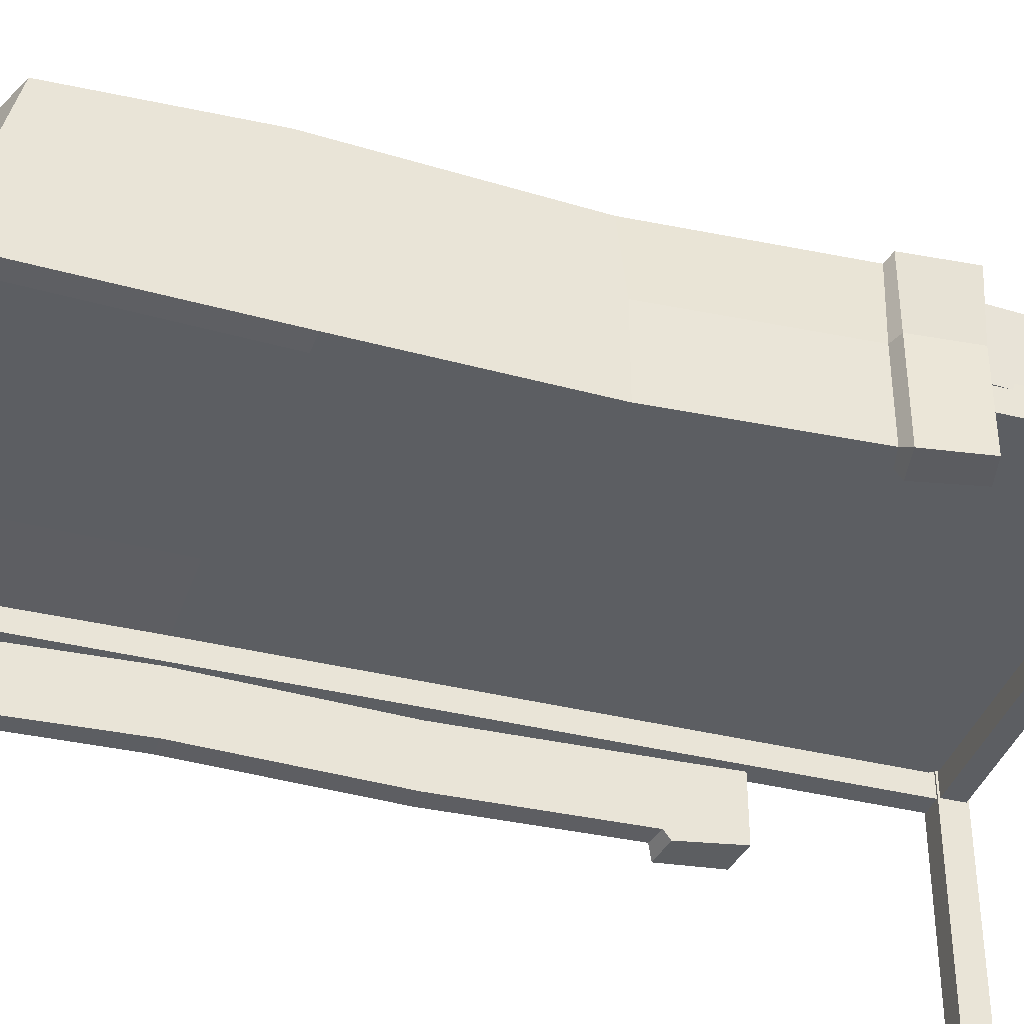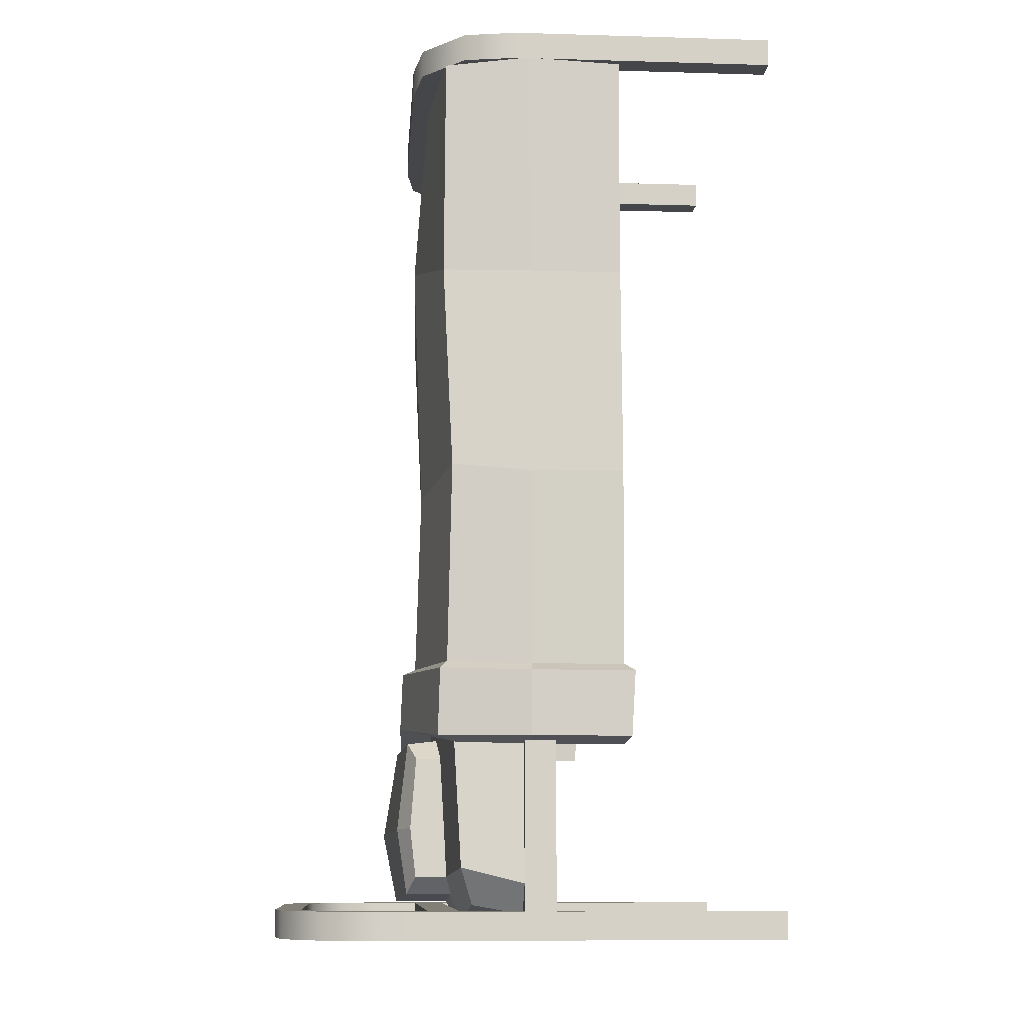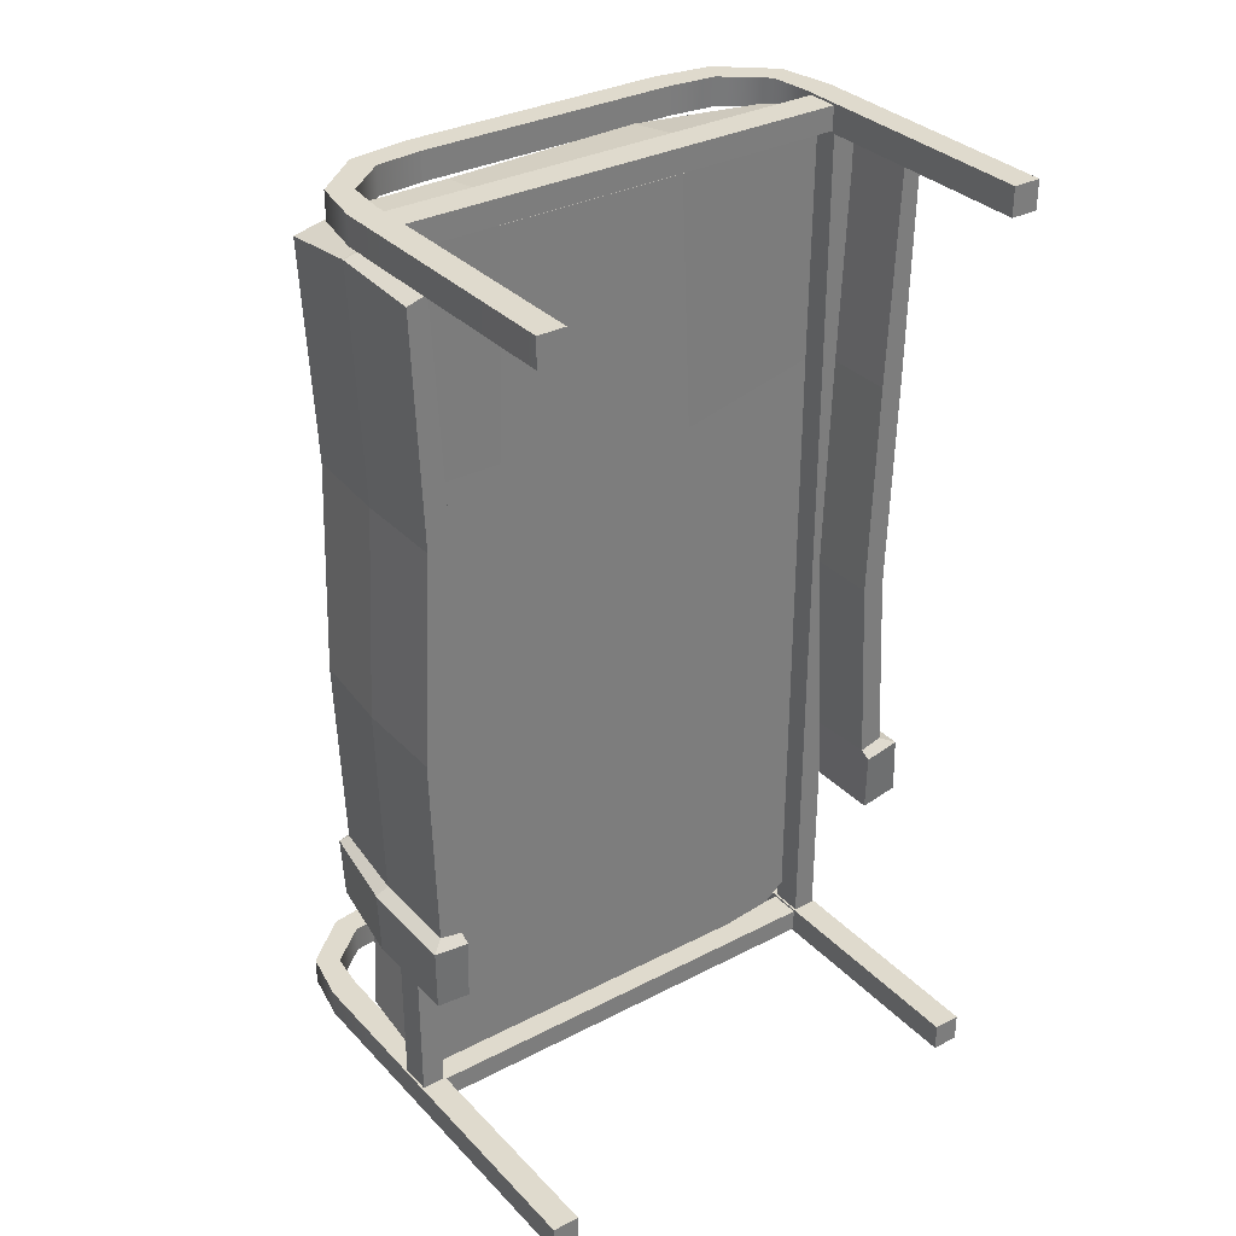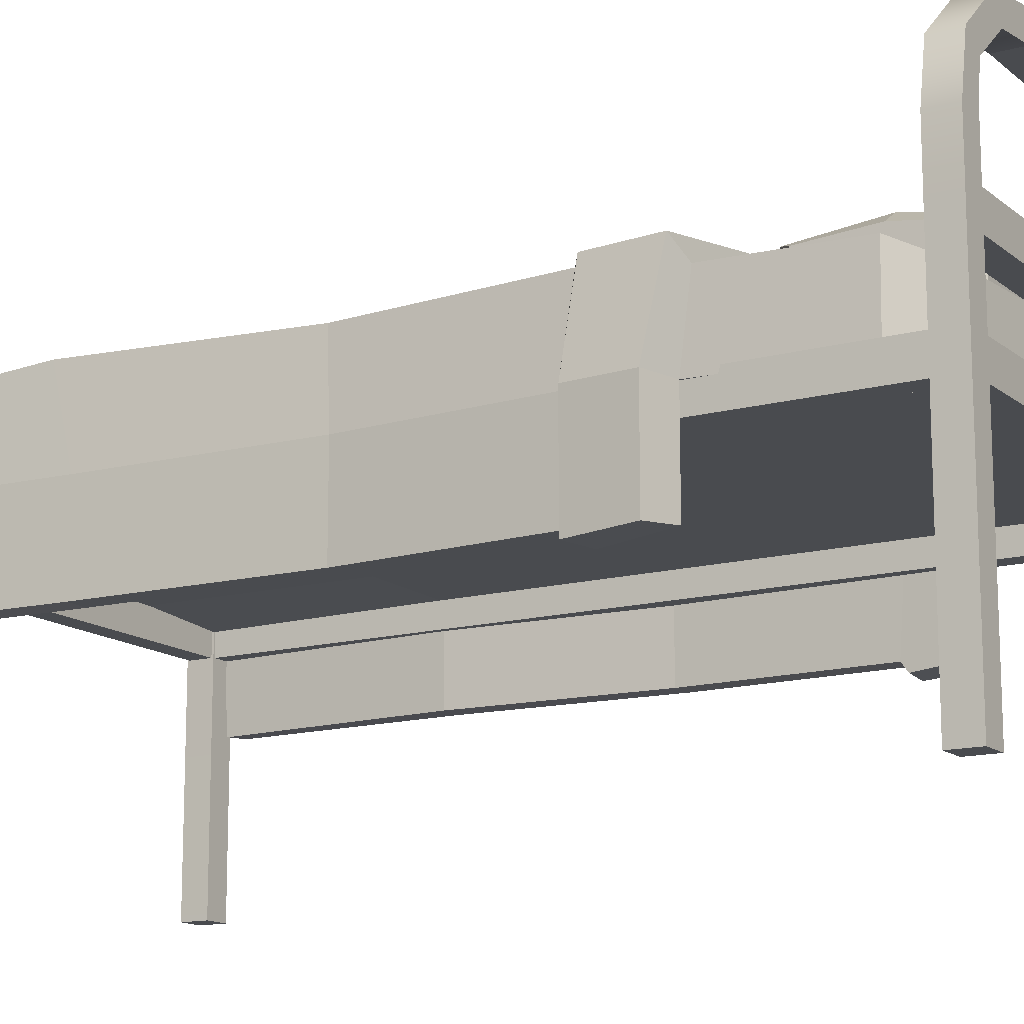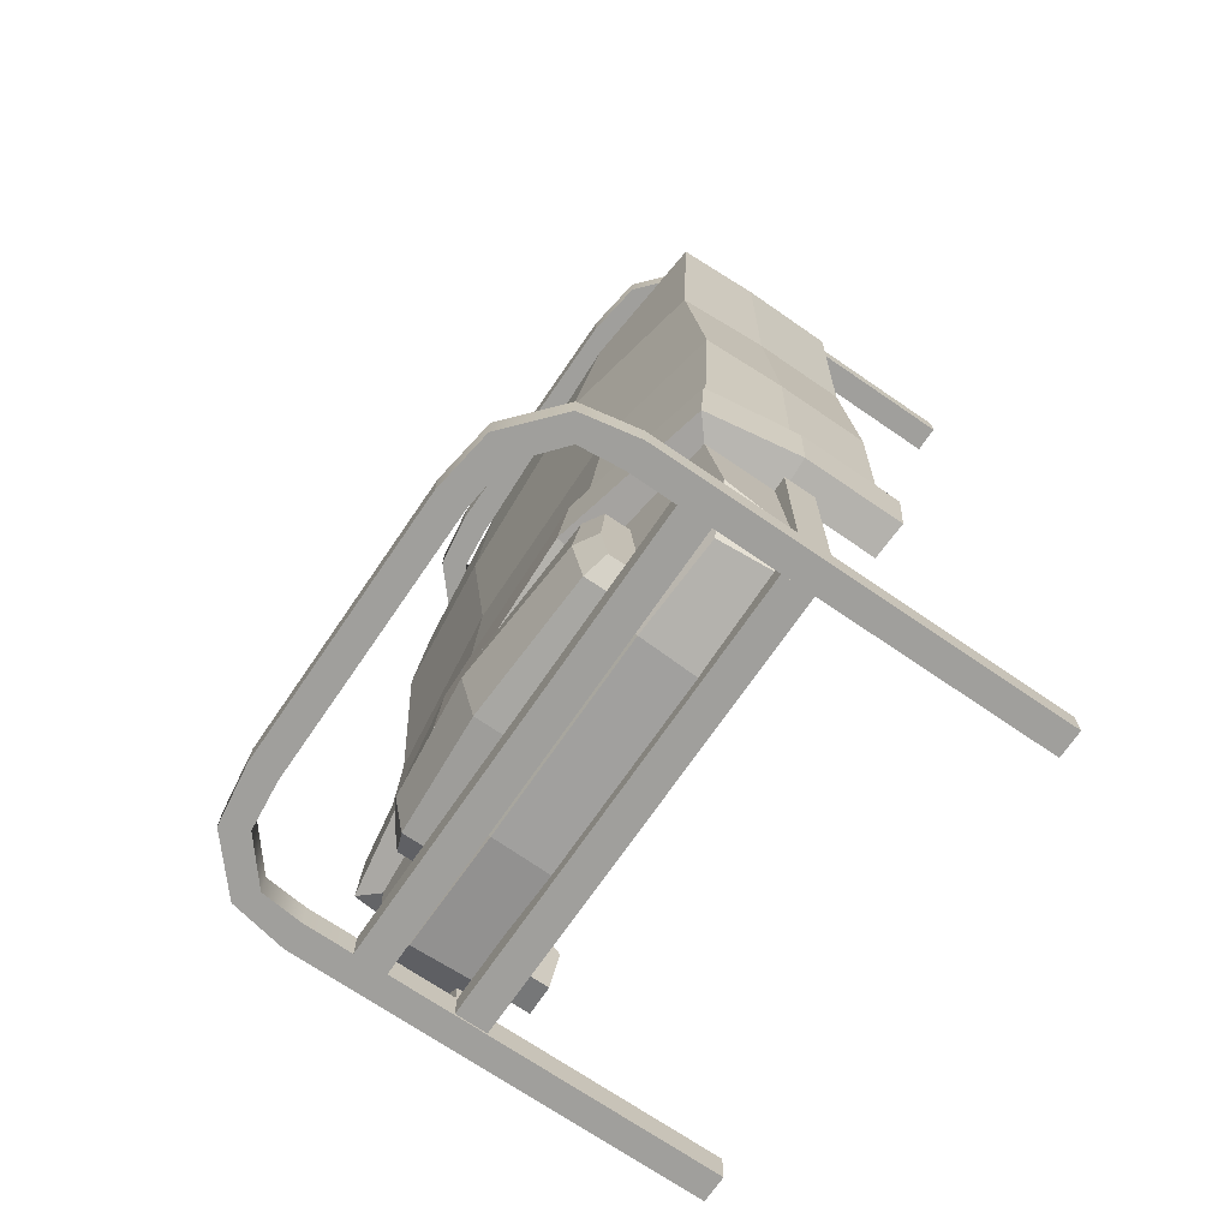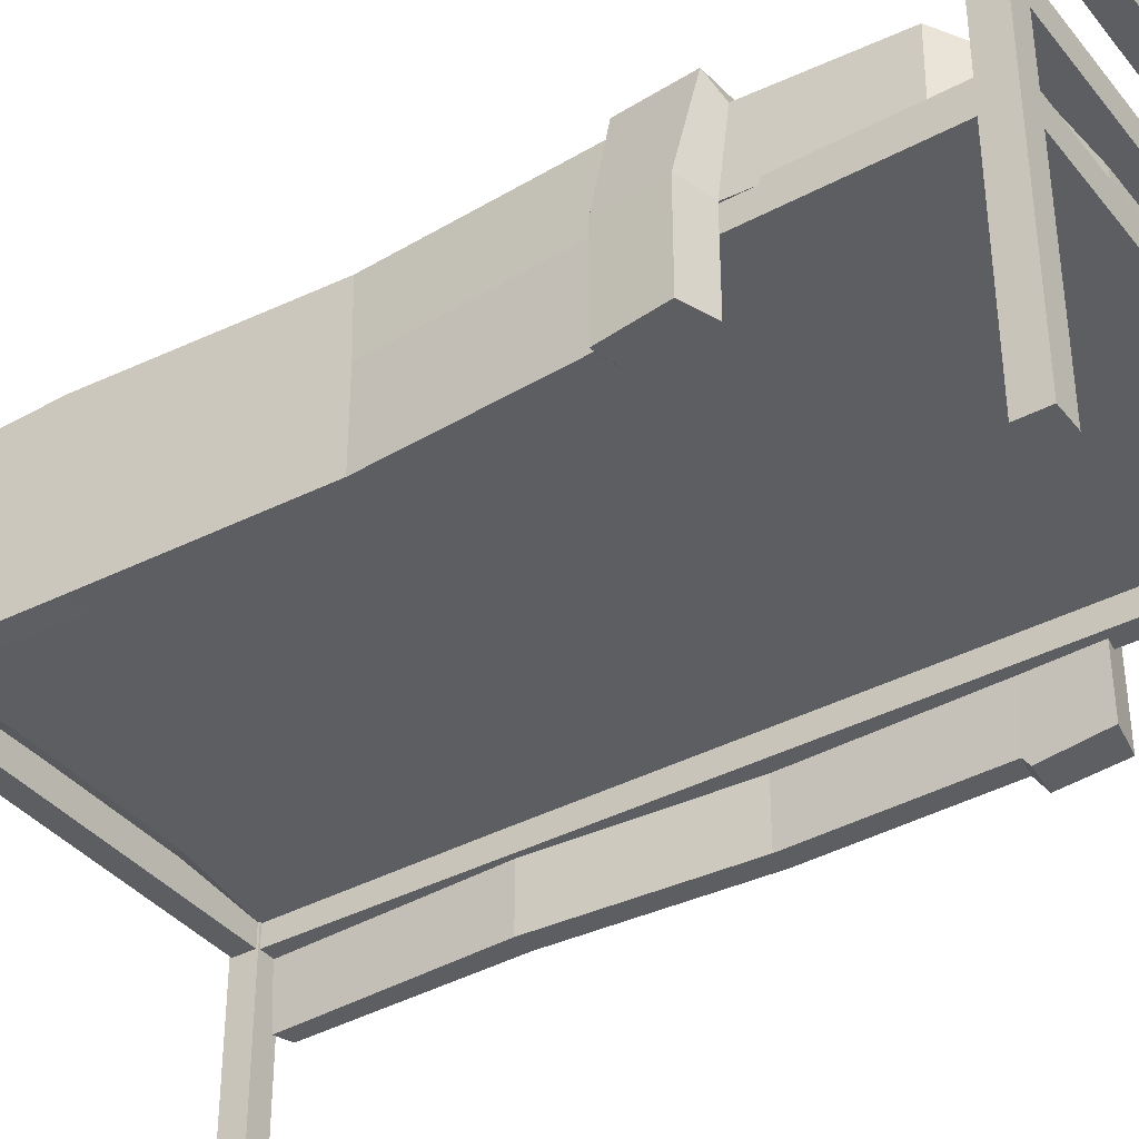
<metadata>
{"format":"obj","ext":"obj","renderer":"f3d","projection":"perspective","resolution":1024,"background":"white","views":[{"elev":-38.2,"azim":72.5,"up":"+Y"},{"elev":-9.8,"azim":-94.3,"up":"+Z"},{"elev":32.7,"azim":-35.7,"up":"+Z"},{"elev":-14.1,"azim":121.0,"up":"+Y"},{"elev":-71.2,"azim":-124.4,"up":"+Z"},{"elev":-38.1,"azim":124.1,"up":"+Y"}]}
</metadata>
<code>
v -31.86 82.45 -67.11
v 32.17 82.45 -71.09
v -31.83 94.3 -68.46
v 32.19 94.3 -72.44
v -33.26 94.3 -107.5
v 30.84 94.3 -109.4
v -33.26 82.45 -107.5
v 30.84 82.45 -109.4
v 36.37 83.46 -105.6
v 37.43 83.46 -76.72
v 36.37 92.13 -105.6
v 37.43 92.13 -76.72
v -38.49 83.46 -103
v -37.38 83.46 -72.49
v -37.38 92.13 -72.49
v -38.49 92.13 -103
v 1.931 96.25 -109.8
v 3.409 96.25 -69.37
v 3.384 82.45 -68.01
v 1.931 82.45 -109.8
v -38.04 80.41 -90.54
v -38.04 93.57 -90.54
v -32.65 96.87 -90.79
v 2.569 99.83 -92.38
v 31.41 96.87 -93.68
v 36.8 93.57 -93.92
v 36.8 80.41 -93.92
v -62.51 63.6 112.3
v 61.1 63.6 112.3
v -62.88 81.56 -100.6
v 59.09 83.27 -102.9
v -62.51 64.11 -104.9
v 58.92 64.11 -102.6
v -55.26 68.05 113.9
v 54.09 67.67 113.8
v -54.32 78.34 -109.9
v 49.79 80.04 -111.3
v 49.65 64.11 -110.3
v -56.04 64.11 -112.5
v 57.08 64.11 -1.418
v -62.51 64.11 -0.9426
v 58.74 64.11 53.54
v -59.67 64.11 52.58
v -60.43 64.11 -69.77
v 61.1 64.11 -68.05
v 61.3 83.27 -70.71
v -60.33 83.27 -69.33
v -30.5 64.11 -0.9426
v -29.83 64.11 -68.37
v -30.5 64.11 -104.9
v -30.5 64.11 -114
v -30.91 80.04 -113.6
v -30.5 84.99 -103.8
v -24.61 87.72 -65.9
v -30.63 67.32 114.6
v -30.5 64.11 108.6
v -31.68 64.11 52.29
v 21.57 64.11 3.77
v 20.29 64.11 44.9
v 17.42 64.11 108.6
v 17.04 67.43 116.8
v 23.3 86.29 -70
v 24.49 84.99 -103.6
v 19.98 80.04 -113.3
v 19.98 64.11 -113.8
v 24.83 64.11 -104.7
v 21.15 64.11 -60.15
v -30.97 83.09 112.7
v 16.81 81.4 114.7
v -25.24 96.15 -64.26
v -35.96 91.26 -3.404
v 19.2 89.61 3.416
v 23.93 94.76 -68.23
v 61.48 84.64 0.2799
v 62.82 64.09 -1.309
v 70.06 64.26 -65.58
v 66.27 87.65 -68.82
v -65.58 87.63 -68.05
v -69.41 64.28 -68.24
v -68.25 64.08 -0.909
v -67.19 84.4 0.7138
v 66.02 64.55 110.2
v 64.84 83.35 105.6
v 53.35 79.62 112
v 24.38 88.43 104.2
v -30.6 90.11 107.2
v -66.85 86.54 107.6
v -67.4 64.99 110.3
v -55.11 82.62 112.7
v -23.59 93.27 62.91
v 24.3 91.68 52.73
v 63.09 86.9 59.61
v 64.48 64.12 53.35
v -65.41 64.06 52.57
v -64.06 86.78 52.77
v 57.08 40.73 -1.418
v 61.1 39.95 -68.05
v 70.06 39.2 -65.56
v 62.82 40.71 -1.309
v 58.74 40.73 53.54
v 64.48 40.74 53.35
v 61.1 40.73 110.7
v 66.02 41.17 109.1
v -60.43 39.95 -69.77
v -62.51 40.73 -0.9426
v -68.25 40.7 -0.909
v -69.42 39.22 -68.23
v -59.67 40.73 52.58
v -65.41 40.67 52.57
v -62.51 40.73 110.7
v -67.4 40.87 109.1
v 21.28 64.11 -44.82
v -30.05 64.11 -51.95
v -61.08 64.11 -52.92
v -61.08 38.3 -52.92
v -70.06 38.3 -51.88
v -70.05 64.27 -51.9
v -66.67 87.17 -51.24
v -28.65 95.63 -49.87
v 22.54 94.16 -50.46
v 65.35 87.27 -51.83
v 68.81 64.26 -50.07
v 68.81 38.29 -50.05
v 59.85 38.3 -51.88
v 59.85 64.11 -51.88
v -61.15 40.73 -51.17
v -66.89 40.72 -50.06
v -66.89 64.1 -50.06
v -64.88 85.36 -49.42
v -28.76 92.36 -48.44
v 22.13 90.87 -48.74
v 63.43 85.45 -50.24
v 65.45 64.08 -48.7
v 65.45 40.7 -48.7
v 59.72 40.73 -50.2
v -64.39 0 111.4
v -57.56 0 111.4
v -64.39 0 118.4
v -57.56 0 118.4
v -34.62 94.32 111.4
v -34.62 94.32 118.4
v -34.62 87.48 118.4
v -34.62 87.48 111.4
v -57.56 67.56 111.4
v -57.56 67.56 118.4
v -64.39 67.56 118.4
v -64.39 67.56 111.4
v -46.36 86.23 118.4
v -49.41 92.16 118.4
v -49.41 92.16 111.4
v -46.36 86.23 111.4
v -61.73 81.37 111.4
v -61.73 81.37 118.4
v -56.48 77.77 118.4
v -56.48 77.77 111.4
v 61.19 0 111.4
v 54.36 0 111.4
v 61.19 0 118.4
v 54.36 0 118.4
v 31.42 94.32 111.4
v 31.42 94.32 118.4
v 31.42 87.48 118.4
v 31.42 87.48 111.4
v 54.36 67.56 111.4
v 54.36 67.56 118.4
v 61.19 67.56 118.4
v 61.19 67.56 111.4
v 43.16 86.23 118.4
v 46.21 92.16 118.4
v 46.21 92.16 111.4
v 43.16 86.23 111.4
v 58.53 81.37 111.4
v 58.53 81.37 118.4
v 53.28 77.77 118.4
v 53.28 77.77 111.4
v -64.39 0 -111.4
v -57.56 0 -111.4
v -64.39 0 -118.4
v -57.56 0 -118.4
v -34.62 128.2 -111.4
v -34.62 128.2 -118.4
v -34.62 121.4 -118.4
v -34.62 121.4 -111.4
v -57.56 101.5 -111.4
v -57.56 101.5 -118.4
v -64.39 101.5 -118.4
v -64.39 101.5 -111.4
v -46.36 120.1 -118.4
v -49.41 126.1 -118.4
v -49.41 126.1 -111.4
v -46.36 120.1 -111.4
v -61.73 115.3 -111.4
v -61.73 115.3 -118.4
v -56.48 111.7 -118.4
v -56.48 111.7 -111.4
v 61.19 0 -111.4
v 54.36 0 -111.4
v 61.19 0 -118.4
v 54.36 0 -118.4
v 31.42 128.2 -111.4
v 31.42 128.2 -118.4
v 31.42 121.4 -118.4
v 31.42 121.4 -111.4
v 54.36 101.5 -111.4
v 54.36 101.5 -118.4
v 61.19 101.5 -118.4
v 61.19 101.5 -111.4
v 43.16 120.1 -118.4
v 46.21 126.1 -118.4
v 46.21 126.1 -111.4
v 43.16 120.1 -111.4
v 58.53 115.3 -111.4
v 58.53 115.3 -118.4
v 53.28 111.7 -118.4
v 53.28 111.7 -111.4
v 54.36 81.62 -111.4
v 61.19 85.59 -111.4
v 61.19 85.59 -118.4
v 54.36 81.62 -118.4
v -64.39 85.59 -111.4
v -57.56 81.62 -111.4
v -57.56 81.62 -118.4
v -64.39 85.59 -118.4
v -57.56 89.56 -118.4
v -57.56 89.56 -111.4
v 54.36 89.56 -111.4
v 54.36 89.56 -118.4
v -63.87 57.81 117.9
v 60.67 57.81 117.9
v -63.87 65.64 117.9
v 60.67 65.64 117.9
v -63.87 65.64 -117.9
v 60.67 65.64 -117.9
v -63.87 57.81 -117.9
v 60.67 57.81 -117.9
v -58.08 65.64 111.9
v 54.88 65.64 111.9
v 54.88 65.64 -111.9
v -58.08 65.64 -111.9
v -58.08 57.81 -111.9
v 54.88 57.81 -111.9
v 54.88 57.81 111.9
v -58.08 57.81 111.9
f 18 19 2 4
f 17 24 25 6
f 20 17 6 8
f 26 27 9 11
f 13 21 22 16
f 8 6 11 9
f 6 25 26 11
f 4 2 10 12
f 1 3 15 14
f 22 23 5 16
f 5 7 13 16
f 23 24 17 5
f 1 19 18 3
f 5 17 20 7
f 22 21 14 15
f 3 23 22 15
f 3 18 24 23
f 25 24 18 4
f 26 25 4 12
f 10 27 26 12
f 68 55 61 69
f 70 119 120 73
f 51 52 64 65
f 112 113 49 67
f 121 122 76 77
f 78 79 117 118
f 55 56 60 61
f 82 83 84 35
f 69 85 86 68
f 87 88 34 89
f 52 53 63 64
f 31 33 38 37
f 65 66 50 51
f 32 30 36 39
f 71 90 91 72
f 92 93 75 74
f 57 48 58 59
f 81 80 94 95
f 90 86 85 91
f 82 93 92 83
f 56 57 59 60
f 95 94 88 87
f 49 50 66 67
f 46 45 33 31
f 53 54 62 63
f 32 44 47 30
f 44 49 113 114
f 32 50 49 44
f 51 50 32 39
f 36 52 51 39
f 30 53 52 36
f 47 54 53 30
f 118 119 70 78
f 95 90 71 81
f 87 86 90 95
f 68 86 87 89
f 34 55 68 89
f 28 56 55 34
f 43 57 56 28
f 41 48 57 43
f 59 58 40 42
f 60 59 42 29
f 61 60 29 35
f 69 61 35 84
f 83 85 69 84
f 91 85 83 92
f 72 91 92 74
f 73 120 121 77
f 63 62 46 31
f 64 63 31 37
f 65 64 37 38
f 33 66 65 38
f 67 66 33 45
f 125 112 67 45
f 62 54 70 73
f 123 124 97 98
f 45 46 77 76
f 47 44 79 78
f 104 115 116 107
f 35 29 82
f 28 34 88
f 100 96 99 101
f 105 108 109 106
f 102 100 101 103
f 108 110 111 109
f 54 47 78 70
f 46 62 73 77
f 124 125 45 97
f 45 76 98 97
f 76 122 123 98
f 42 40 96 100
f 75 93 101 99
f 29 42 100 102
f 93 82 103 101
f 82 29 102 103
f 44 114 115 104
f 116 117 79 107
f 79 44 104 107
f 41 43 108 105
f 94 80 106 109
f 43 28 110 108
f 28 88 111 110
f 88 94 109 111
f 115 114 126
f 116 115 126 127
f 127 128 117 116
f 118 117 128 129
f 129 130 119 118
f 120 119 130 131
f 121 120 131 132
f 132 133 122 121
f 123 122 133 134
f 134 135 124 123
f 135 125 124
f 48 113 112 58
f 114 113 48 41
f 126 114 41 105
f 127 126 105 106
f 80 128 127 106
f 129 128 80 81
f 81 71 130 129
f 131 130 71 72
f 132 131 72 74
f 74 75 133 132
f 134 133 75 99
f 96 135 134 99
f 40 125 135 96
f 58 112 125 40
f 136 147 144 137
f 145 146 138 139
f 138 136 137 139
f 137 144 145 139
f 138 146 147 136
f 149 150 152 153
f 148 149 153 154
f 142 143 163 162
f 143 140 160 163
f 151 148 154 155
f 150 151 155 152
f 149 148 142 141
f 150 149 141 140
f 143 151 150 140
f 148 151 143 142
f 146 153 152 147
f 145 154 153 146
f 145 144 155 154
f 152 155 144 147
f 156 157 164 167
f 165 159 158 166
f 158 159 157 156
f 157 159 165 164
f 158 156 167 166
f 169 173 172 170
f 168 174 173 169
f 141 161 160 140
f 142 162 161 141
f 171 175 174 168
f 170 172 175 171
f 169 161 162 168
f 170 160 161 169
f 163 160 170 171
f 168 162 163 171
f 166 167 172 173
f 165 166 173 174
f 165 174 175 164
f 172 167 164 175
f 220 221 225
f 223 224 222
f 178 179 177 176
f 189 193 192 190
f 188 194 193 189
f 181 180 200 201
f 182 181 201 202
f 191 195 194 188
f 190 192 195 191
f 189 181 182 188
f 190 180 181 189
f 183 180 190 191
f 188 182 183 191
f 186 187 192 193
f 185 186 193 194
f 185 194 195 184
f 192 187 184 195
f 216 217 226
f 227 218 219
f 198 196 197 199
f 209 210 212 213
f 208 209 213 214
f 182 202 203 183
f 183 203 200 180
f 211 208 214 215
f 210 211 215 212
f 209 208 202 201
f 210 209 201 200
f 203 211 210 200
f 208 211 203 202
f 206 213 212 207
f 205 214 213 206
f 205 204 215 214
f 212 215 204 207
f 196 217 216 197
f 198 218 217 196
f 219 218 198 199
f 197 216 219 199
f 176 177 221 220
f 177 179 222 221
f 223 222 179 178
f 178 176 220 223
f 225 224 185 184
f 220 225 184 187
f 223 220 187 186
f 185 224 223 186
f 217 218 206 207
f 226 217 207 204
f 227 226 204 205
f 205 206 218 227
f 222 224 227 219
f 225 221 216 226
f 222 219 216 221
f 225 226 227 224
f 228 229 231 230
f 232 233 235 234
f 229 235 233 231
f 234 228 230 232
f 230 231 237 236
f 231 233 238 237
f 233 232 239 238
f 232 230 236 239
f 234 235 241 240
f 235 229 242 241
f 229 228 243 242
f 228 234 240 243
f 240 241 238 239
f 241 242 237 238
f 242 243 236 237
f 243 240 239 236

</code>
